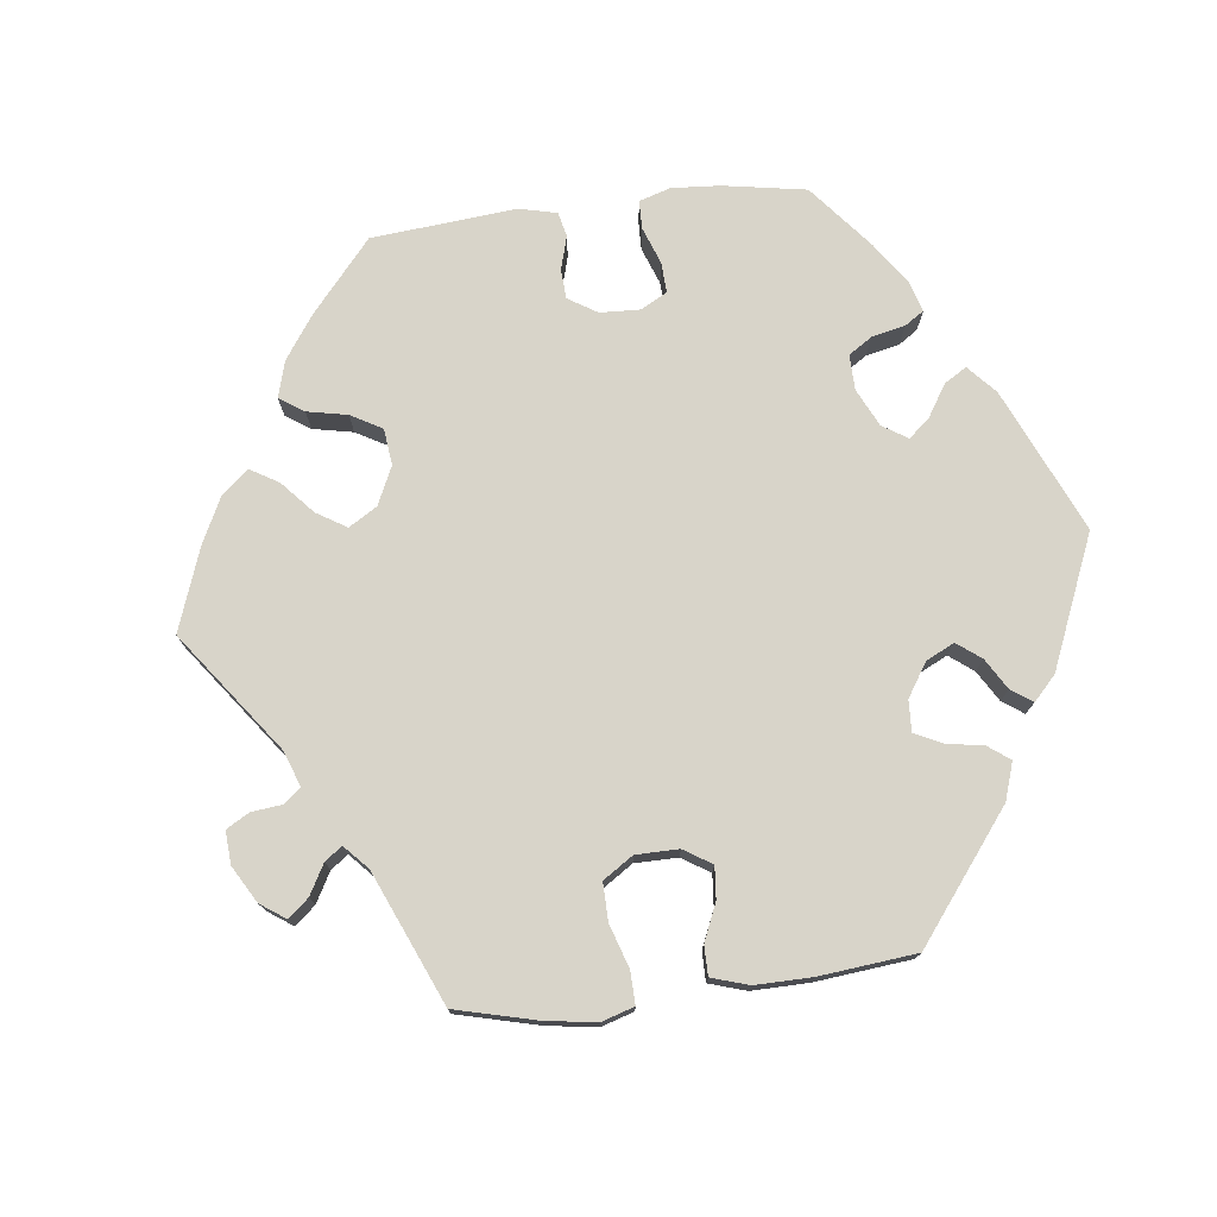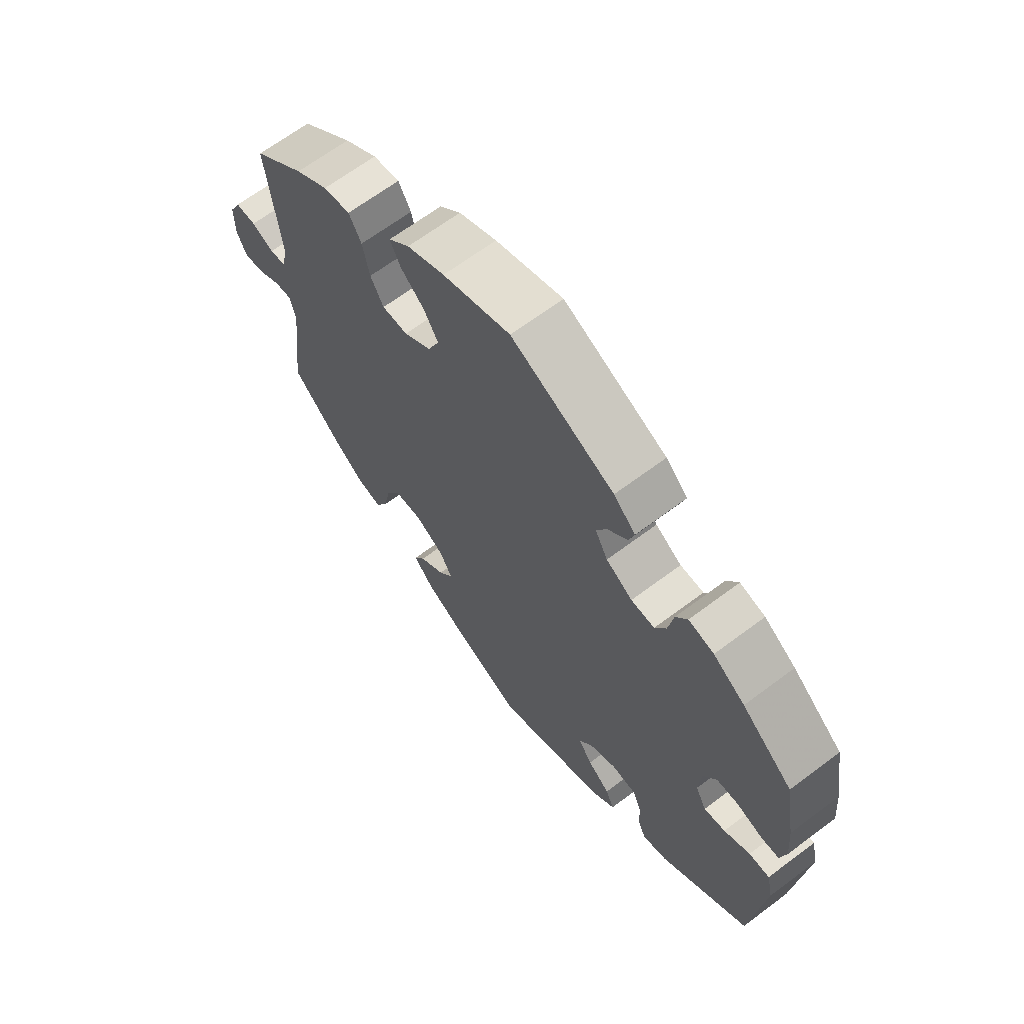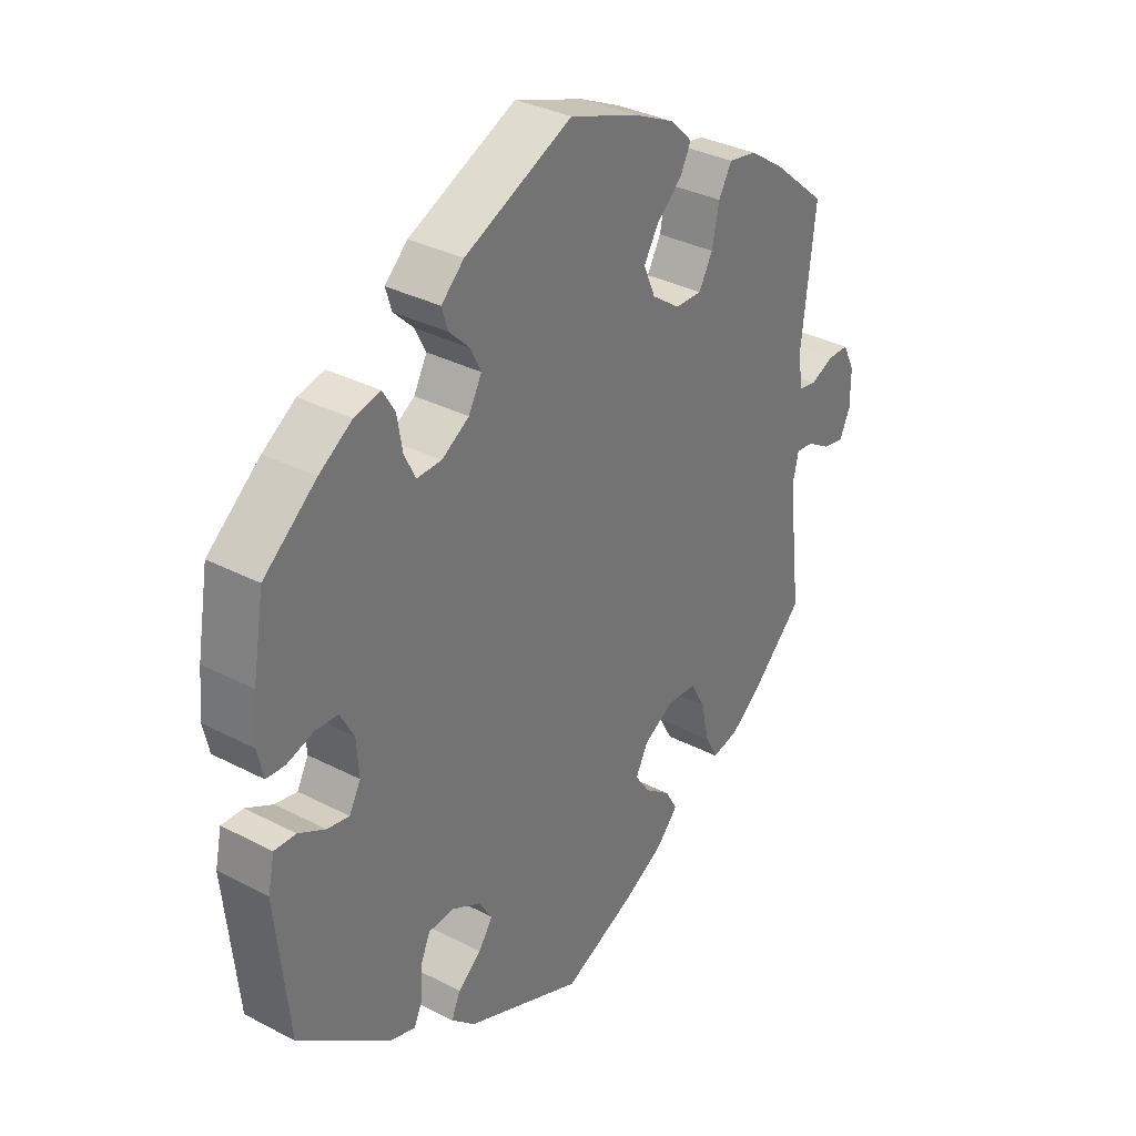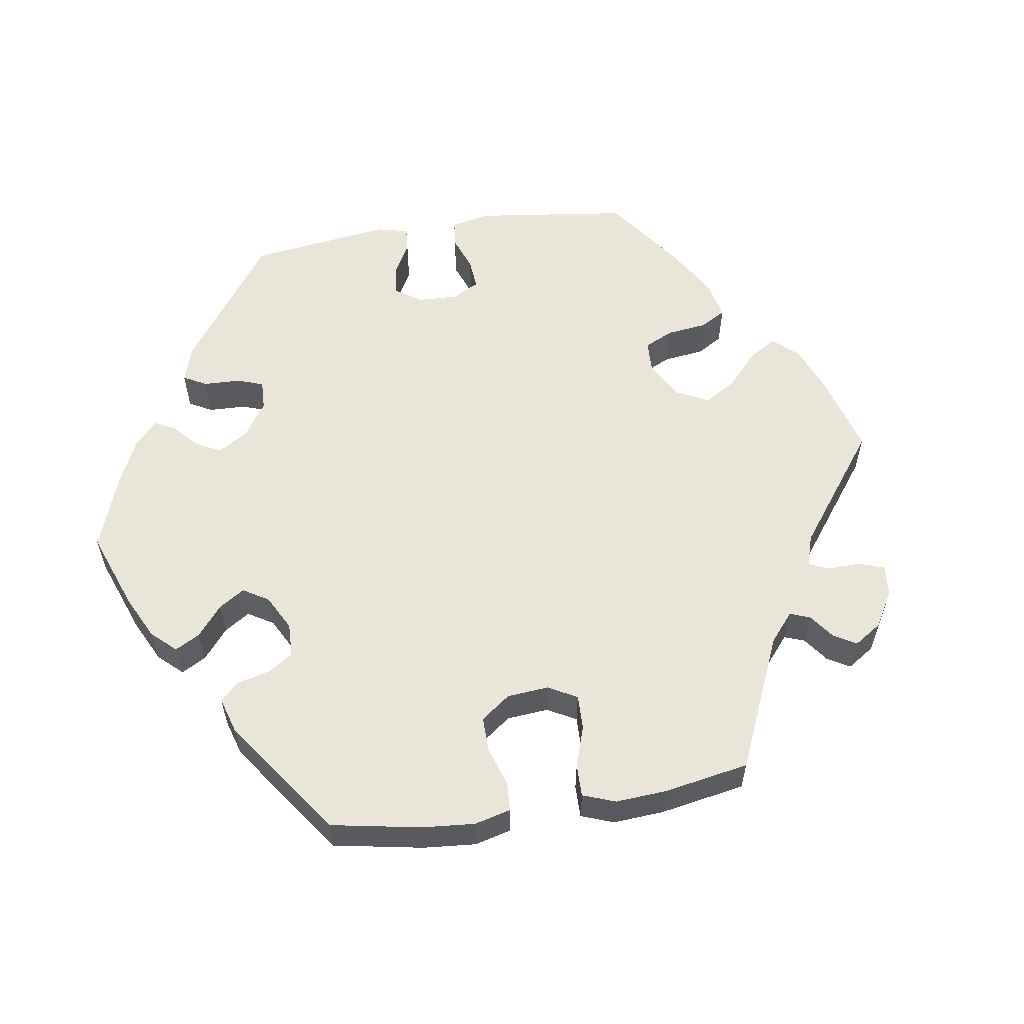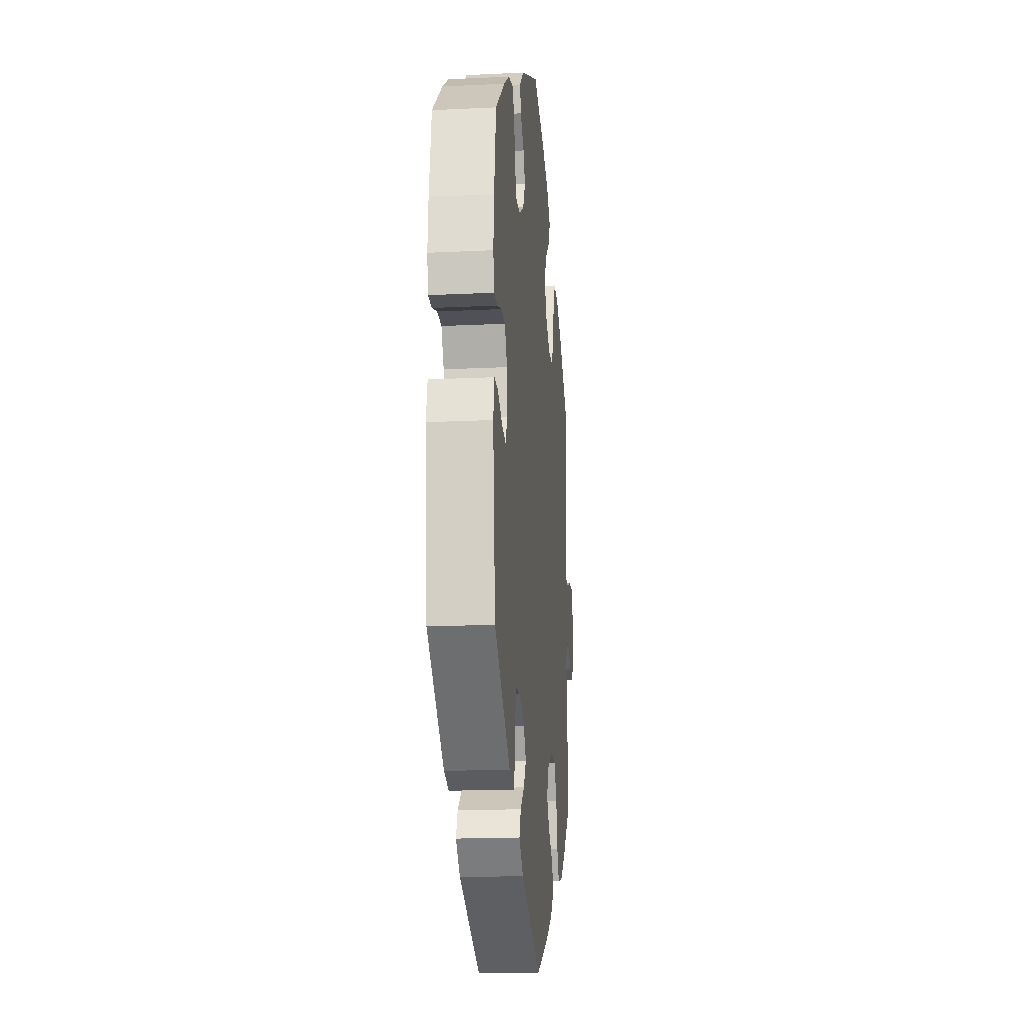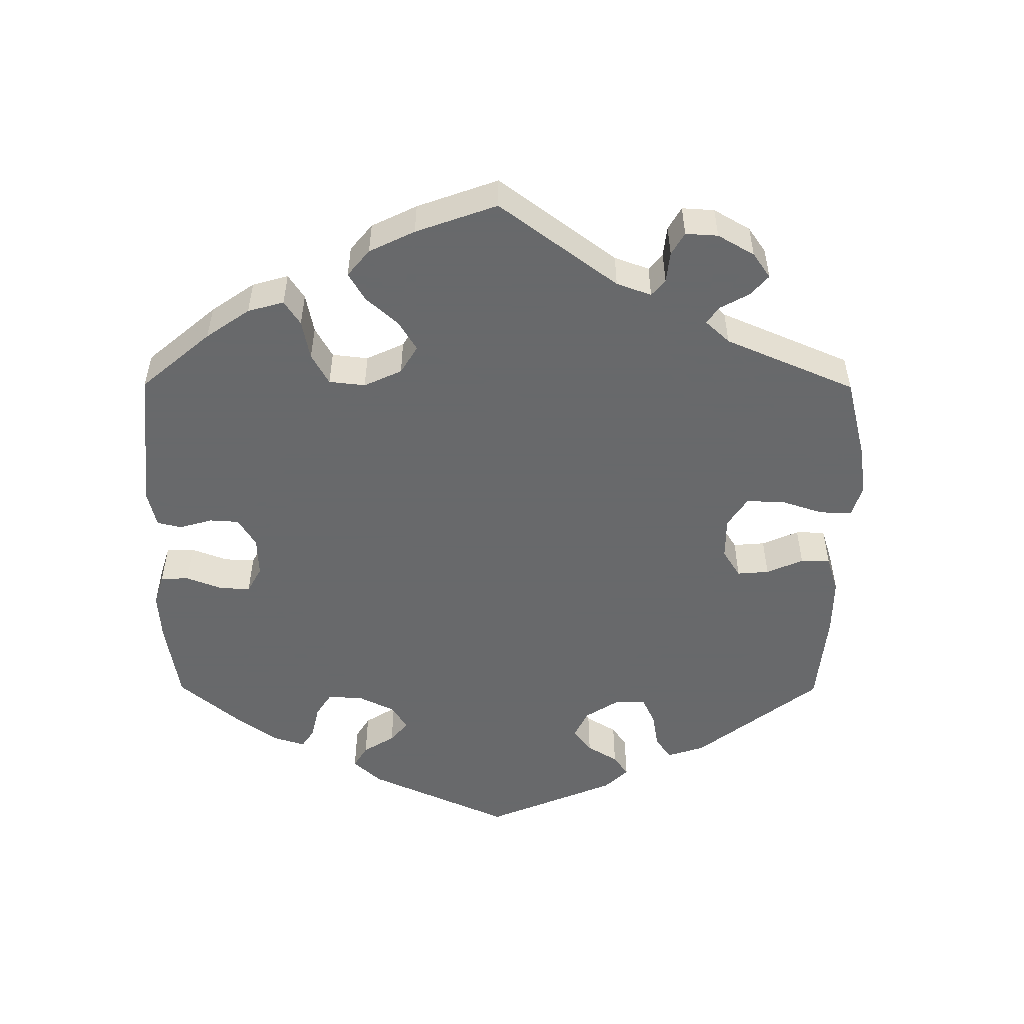
<metadata>
{"format":"obj","ext":"obj","renderer":"f3d","projection":"perspective","resolution":1024,"background":"white","views":[{"elev":75.7,"azim":143.2,"up":"+Y"},{"elev":66.1,"azim":-127.0,"up":"+Z"},{"elev":33.5,"azim":-54.5,"up":"+Z"},{"elev":57.9,"azim":21.1,"up":"+Y"},{"elev":-17.3,"azim":-84.5,"up":"+Z"},{"elev":-52.6,"azim":59.7,"up":"+Y"}]}
</metadata>
<code>
v 0.416 0.07 -0.37
v 0.362 0.07 -0.412
v 0.317 0.07 -0.422
v 0.296 0.07 -0.383
v 0.283 0.07 -0.322
v 0.258 0.07 -0.277
v 0.209 0.07 -0.274
v 0.158 0.07 -0.303
v 0.137 0.07 -0.343
v 0.162 0.07 -0.379
v 0.206 0.07 -0.412
v 0.226 0.07 -0.447
v 0.19 0.07 -0.486
v 0.122 0.07 -0.524
v 0.001 0.07 -0.578
v -0.196 0.07 -0.496
v -0.236 0.07 -0.46
v -0.221 0.07 -0.426
v -0.182 0.07 -0.394
v -0.158 0.07 -0.359
v -0.181 0.07 -0.323
v -0.229 0.07 -0.298
v -0.272 0.07 -0.301
v -0.288 0.07 -0.339
v -0.289 0.07 -0.388
v -0.304 0.07 -0.42
v -0.347 0.07 -0.407
v -0.501 0.07 -0.289
v -0.523 0.07 -0.077
v -0.512 0.07 -0.026
v -0.476 0.07 -0.027
v -0.431 0.07 -0.051
v -0.394 0.07 -0.058
v -0.375 0.07 -0.022
v -0.379 0.07 0.035
v -0.402 0.07 0.077
v -0.44 0.07 0.079
v -0.485 0.07 0.065
v -0.516 0.07 0.067
v -0.526 0.07 0.111
v -0.52 0.07 0.178
v -0.501 0.07 0.289
v -0.413 0.07 0.362
v -0.358 0.07 0.399
v -0.314 0.07 0.409
v -0.294 0.07 0.376
v -0.285 0.07 0.323
v -0.266 0.07 0.286
v -0.225 0.07 0.287
v -0.179 0.07 0.316
v -0.157 0.07 0.357
v -0.175 0.07 0.393
v -0.209 0.07 0.426
v -0.219 0.07 0.459
v -0.181 0.07 0.495
v -0.001 0.07 0.578
v 0.117 0.07 0.536
v 0.183 0.07 0.505
v 0.22 0.07 0.469
v 0.202 0.07 0.433
v 0.16 0.07 0.396
v 0.135 0.07 0.354
v 0.155 0.07 0.308
v 0.202 0.07 0.275
v 0.247 0.07 0.274
v 0.27 0.07 0.316
v 0.282 0.07 0.374
v 0.304 0.07 0.413
v 0.351 0.07 0.405
v 0.409 0.07 0.366
v 0.5 0.07 0.289
v 0.477 0.07 0.088
v 0.486 0.07 0.038
v 0.515 0.07 0.033
v 0.554 0.07 0.05
v 0.59 0.07 0.05
v 0.61 0.07 0.01
v 0.61 0.07 -0.048
v 0.592 0.07 -0.086
v 0.556 0.07 -0.079
v 0.516 0.07 -0.055
v 0.487 0.07 -0.052
v 0.477 0.07 -0.096
v 0.5 0.07 -0.289
v 0.416 0 -0.37
v 0.362 0 -0.412
v 0.317 0 -0.422
v 0.296 0 -0.383
v 0.283 0 -0.322
v 0.258 0 -0.277
v 0.209 0 -0.274
v 0.158 0 -0.303
v 0.137 0 -0.343
v 0.162 0 -0.379
v 0.206 0 -0.412
v 0.226 0 -0.447
v 0.19 0 -0.486
v 0.122 0 -0.524
v 0.001 0 -0.578
v -0.196 0 -0.496
v -0.236 0 -0.46
v -0.221 0 -0.426
v -0.182 0 -0.394
v -0.158 0 -0.359
v -0.181 0 -0.323
v -0.229 0 -0.298
v -0.272 0 -0.301
v -0.288 0 -0.339
v -0.289 0 -0.388
v -0.304 0 -0.42
v -0.347 0 -0.407
v -0.501 0 -0.289
v -0.523 0 -0.077
v -0.512 0 -0.026
v -0.476 0 -0.027
v -0.431 0 -0.051
v -0.394 0 -0.058
v -0.375 0 -0.022
v -0.379 0 0.035
v -0.402 0 0.077
v -0.44 0 0.079
v -0.485 0 0.065
v -0.516 0 0.067
v -0.526 0 0.111
v -0.52 0 0.178
v -0.501 0 0.289
v -0.413 0 0.362
v -0.358 0 0.399
v -0.314 0 0.409
v -0.294 0 0.376
v -0.285 0 0.323
v -0.266 0 0.286
v -0.225 0 0.287
v -0.179 0 0.316
v -0.157 0 0.357
v -0.175 0 0.393
v -0.209 0 0.426
v -0.219 0 0.459
v -0.181 0 0.495
v -0.001 0 0.578
v 0.117 0 0.536
v 0.183 0 0.505
v 0.22 0 0.469
v 0.202 0 0.433
v 0.16 0 0.396
v 0.135 0 0.354
v 0.155 0 0.308
v 0.202 0 0.275
v 0.247 0 0.274
v 0.27 0 0.316
v 0.282 0 0.374
v 0.304 0 0.413
v 0.351 0 0.405
v 0.409 0 0.366
v 0.5 0 0.289
v 0.477 0 0.088
v 0.486 0 0.038
v 0.515 0 0.033
v 0.554 0 0.05
v 0.59 0 0.05
v 0.61 0 0.01
v 0.61 0 -0.048
v 0.592 0 -0.086
v 0.556 0 -0.079
v 0.516 0 -0.055
v 0.487 0 -0.052
v 0.477 0 -0.096
v 0.5 0 -0.289
f 83 84 1 2
f 82 83 2 3
f 78 79 80 81
f 78 81 82
f 77 78 82
f 74 75 76 77
f 73 74 77 82
f 72 73 82 3
f 66 67 68 69
f 65 66 69 70
f 58 59 60 61
f 58 61 62
f 57 58 62
f 56 57 62
f 55 56 62 63
f 52 53 54 55
f 51 52 55 63
f 44 45 46 47
f 44 47 48
f 43 44 48
f 42 43 48
f 41 42 48
f 40 41 48 49
f 37 38 39 40
f 36 37 40 49
f 29 30 31 32
f 29 32 33
f 28 29 33
f 27 28 33 34
f 24 25 26 27
f 23 24 27 34
f 16 17 18 19
f 16 19 20
f 15 16 20
f 14 15 20 21
f 10 11 12 13
f 9 10 13 14
f 72 3 4 5
f 72 5 6
f 65 70 71 72
f 64 65 72 6
f 50 51 63 64
f 50 64 6 7
f 35 36 49 50
f 35 50 7 8
f 22 23 34 35
f 21 22 35 8
f 9 14 21
f 8 9 21
f 86 85 168 167
f 87 86 167 166
f 165 164 163 162
f 166 165 162
f 166 162 161
f 161 160 159 158
f 166 161 158 157
f 87 166 157 156
f 153 152 151 150
f 154 153 150 149
f 145 144 143 142
f 146 145 142
f 146 142 141
f 146 141 140
f 147 146 140 139
f 139 138 137 136
f 147 139 136 135
f 131 130 129 128
f 132 131 128
f 132 128 127
f 132 127 126
f 132 126 125
f 133 132 125 124
f 124 123 122 121
f 133 124 121 120
f 116 115 114 113
f 117 116 113
f 117 113 112
f 118 117 112 111
f 111 110 109 108
f 118 111 108 107
f 103 102 101 100
f 104 103 100
f 104 100 99
f 105 104 99 98
f 97 96 95 94
f 98 97 94 93
f 89 88 87 156
f 90 89 156
f 156 155 154 149
f 90 156 149 148
f 148 147 135 134
f 91 90 148 134
f 134 133 120 119
f 92 91 134 119
f 119 118 107 106
f 92 119 106 105
f 105 98 93
f 105 93 92
f 1 85 86 2
f 2 86 87 3
f 3 87 88 4
f 4 88 89 5
f 5 89 90 6
f 6 90 91 7
f 7 91 92 8
f 8 92 93 9
f 9 93 94 10
f 10 94 95 11
f 11 95 96 12
f 12 96 97 13
f 13 97 98 14
f 14 98 99 15
f 15 99 100 16
f 16 100 101 17
f 17 101 102 18
f 18 102 103 19
f 19 103 104 20
f 20 104 105 21
f 21 105 106 22
f 22 106 107 23
f 23 107 108 24
f 24 108 109 25
f 25 109 110 26
f 26 110 111 27
f 27 111 112 28
f 28 112 113 29
f 29 113 114 30
f 30 114 115 31
f 31 115 116 32
f 32 116 117 33
f 33 117 118 34
f 34 118 119 35
f 35 119 120 36
f 36 120 121 37
f 37 121 122 38
f 38 122 123 39
f 39 123 124 40
f 40 124 125 41
f 41 125 126 42
f 42 126 127 43
f 43 127 128 44
f 44 128 129 45
f 45 129 130 46
f 46 130 131 47
f 47 131 132 48
f 48 132 133 49
f 49 133 134 50
f 50 134 135 51
f 51 135 136 52
f 52 136 137 53
f 53 137 138 54
f 54 138 139 55
f 55 139 140 56
f 56 140 141 57
f 57 141 142 58
f 58 142 143 59
f 59 143 144 60
f 60 144 145 61
f 61 145 146 62
f 62 146 147 63
f 63 147 148 64
f 64 148 149 65
f 65 149 150 66
f 66 150 151 67
f 67 151 152 68
f 68 152 153 69
f 69 153 154 70
f 70 154 155 71
f 71 155 156 72
f 72 156 157 73
f 73 157 158 74
f 74 158 159 75
f 75 159 160 76
f 76 160 161 77
f 77 161 162 78
f 78 162 163 79
f 79 163 164 80
f 80 164 165 81
f 81 165 166 82
f 82 166 167 83
f 83 167 168 84
f 84 168 85 1

</code>
